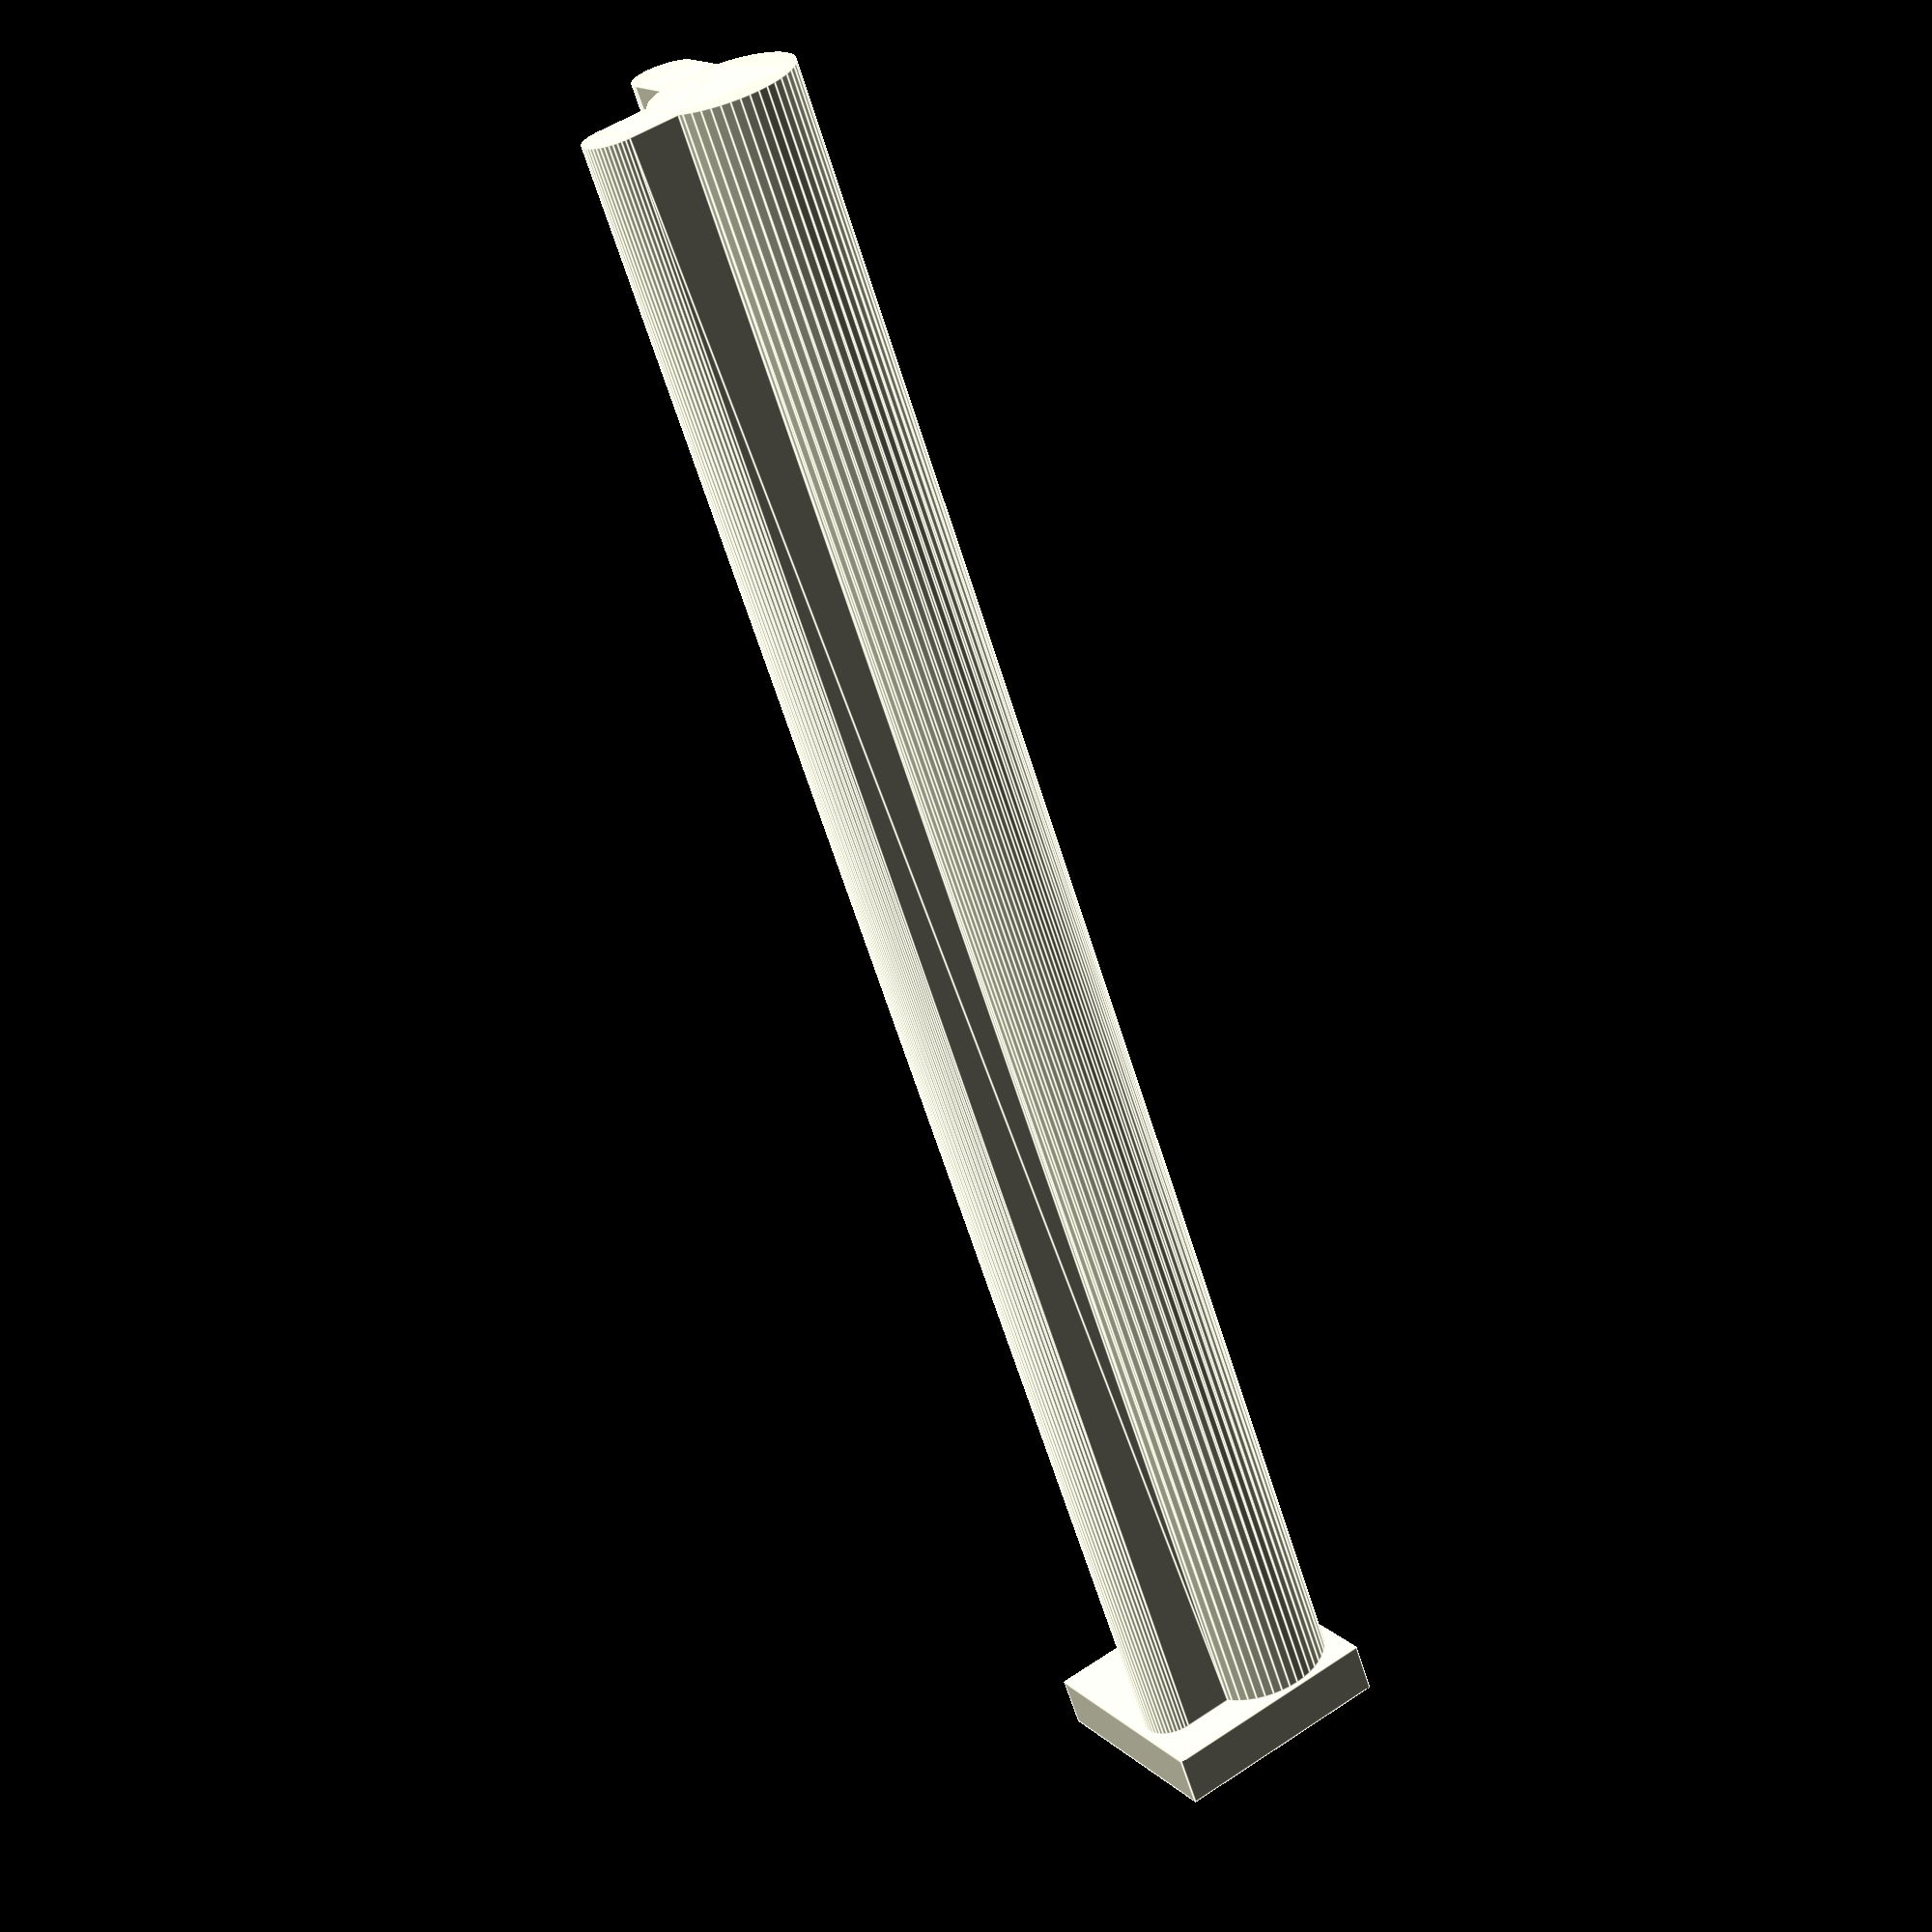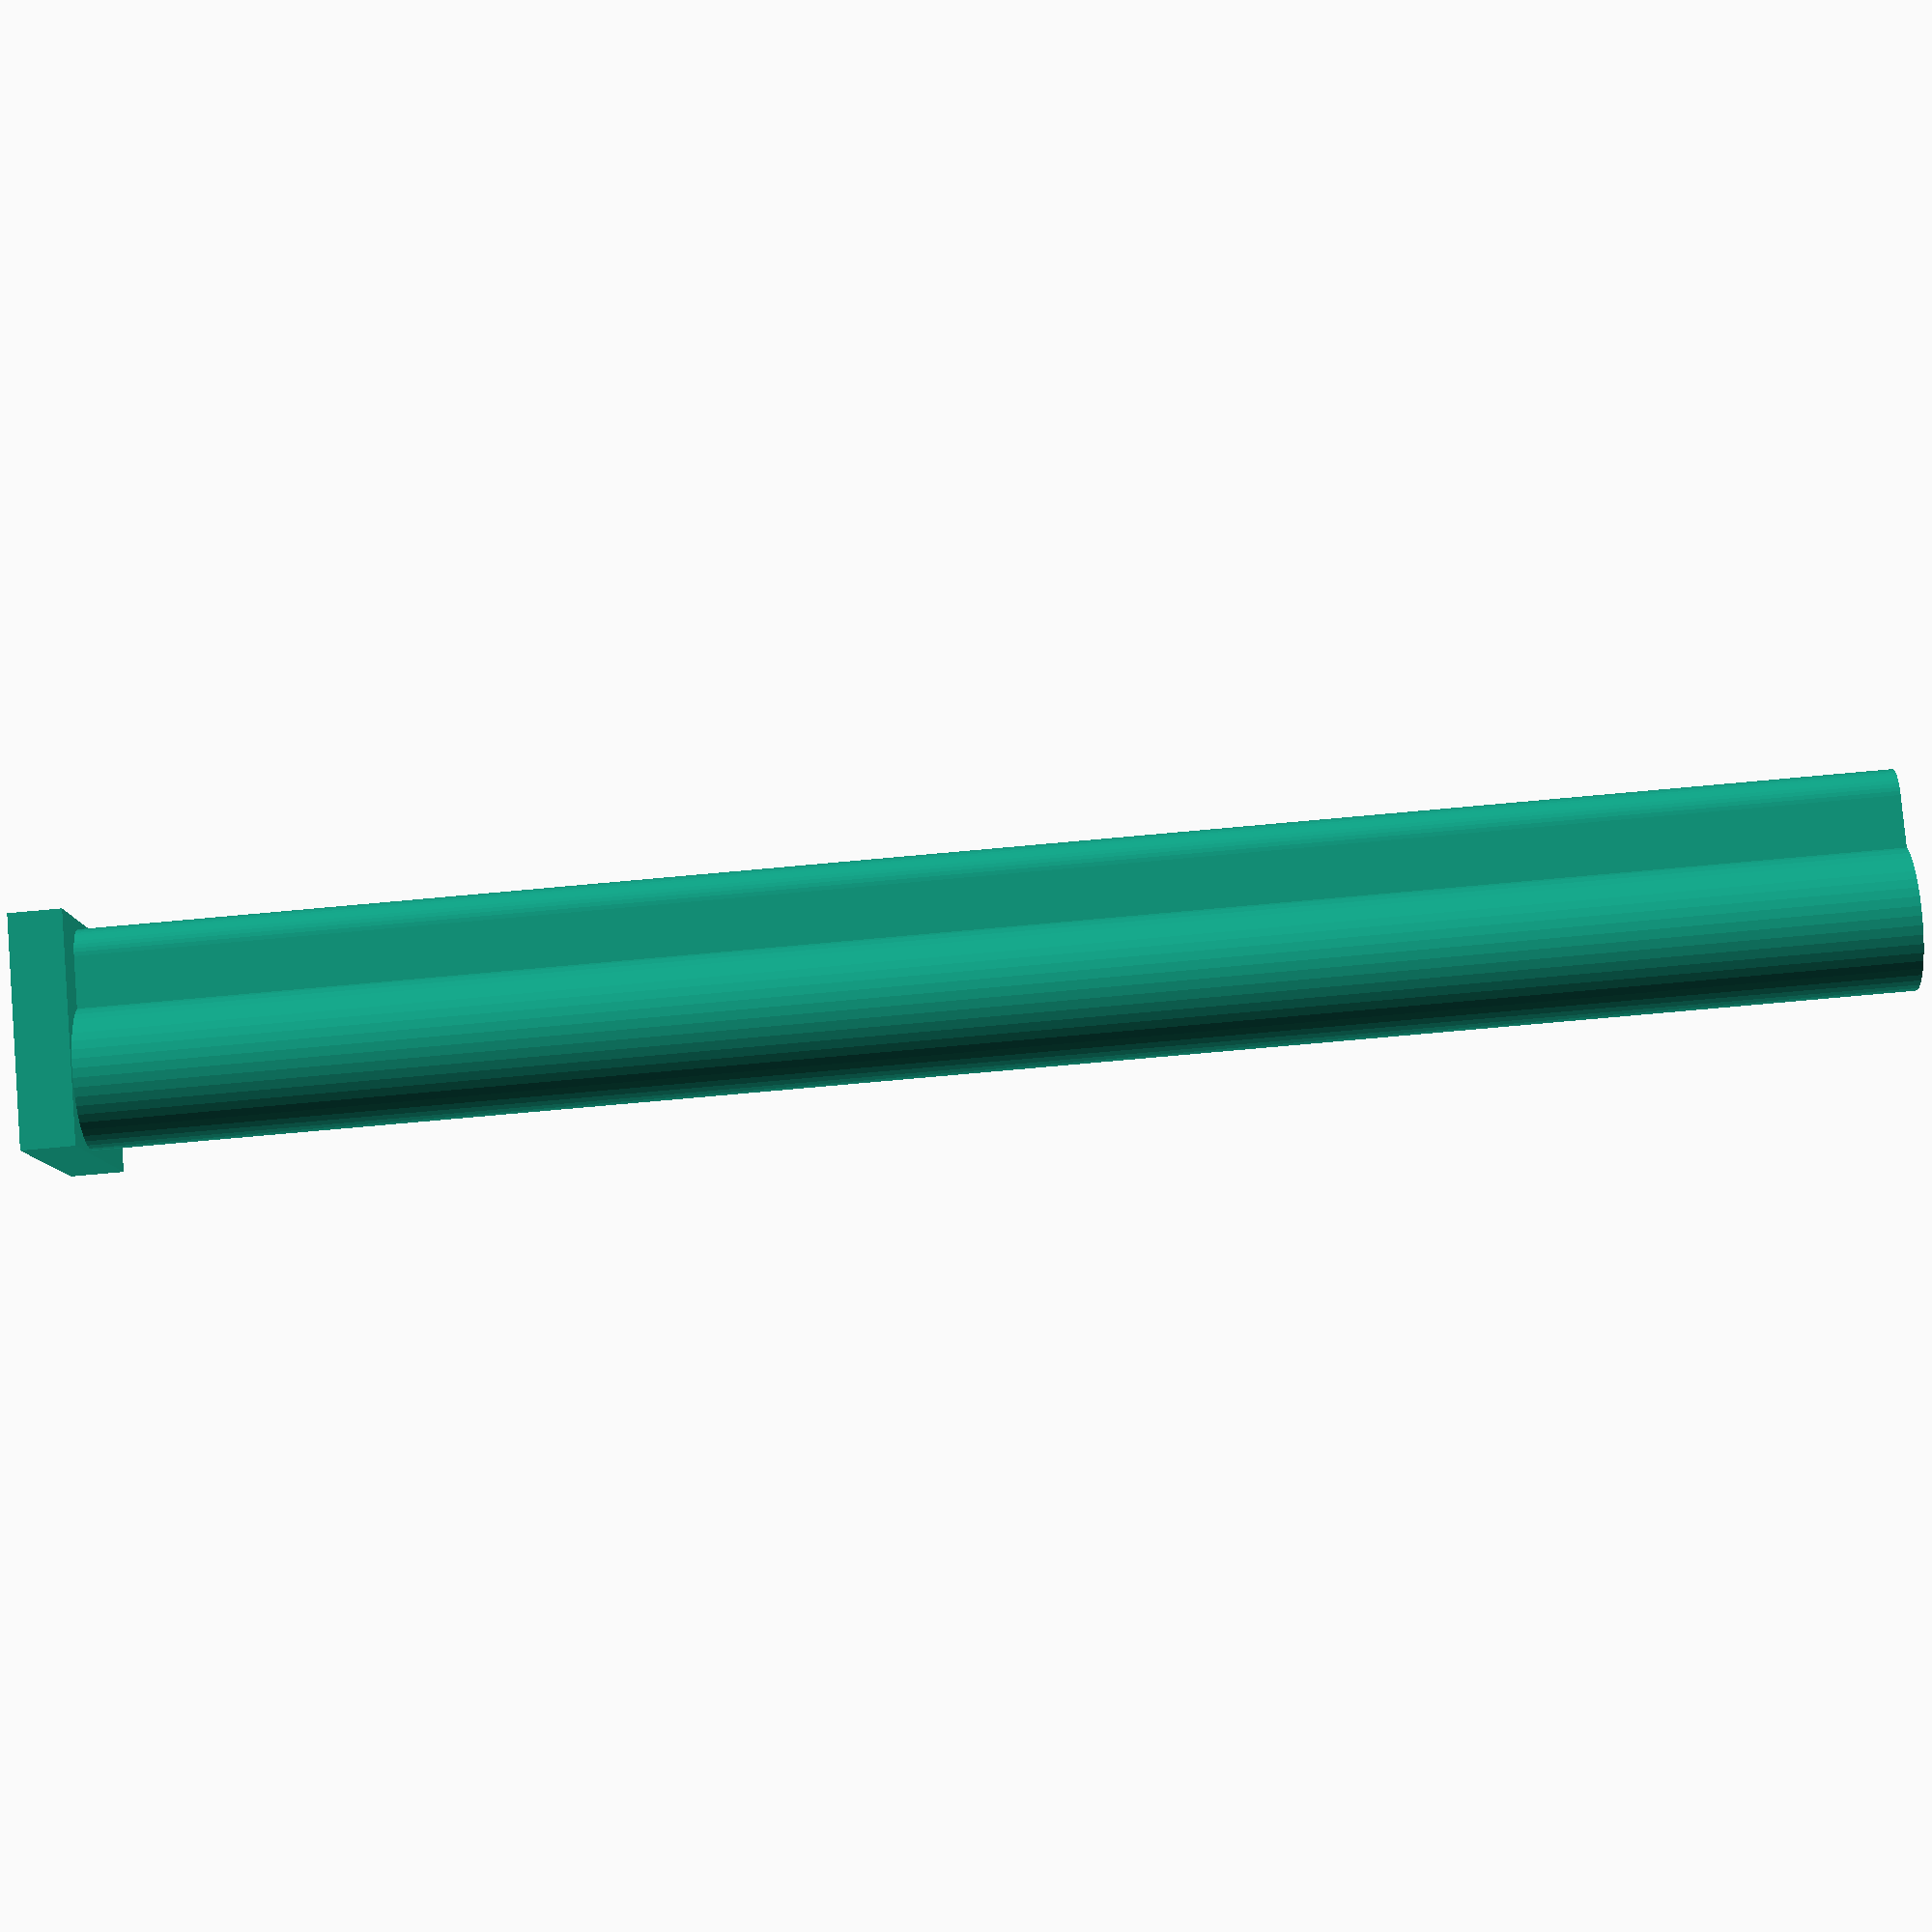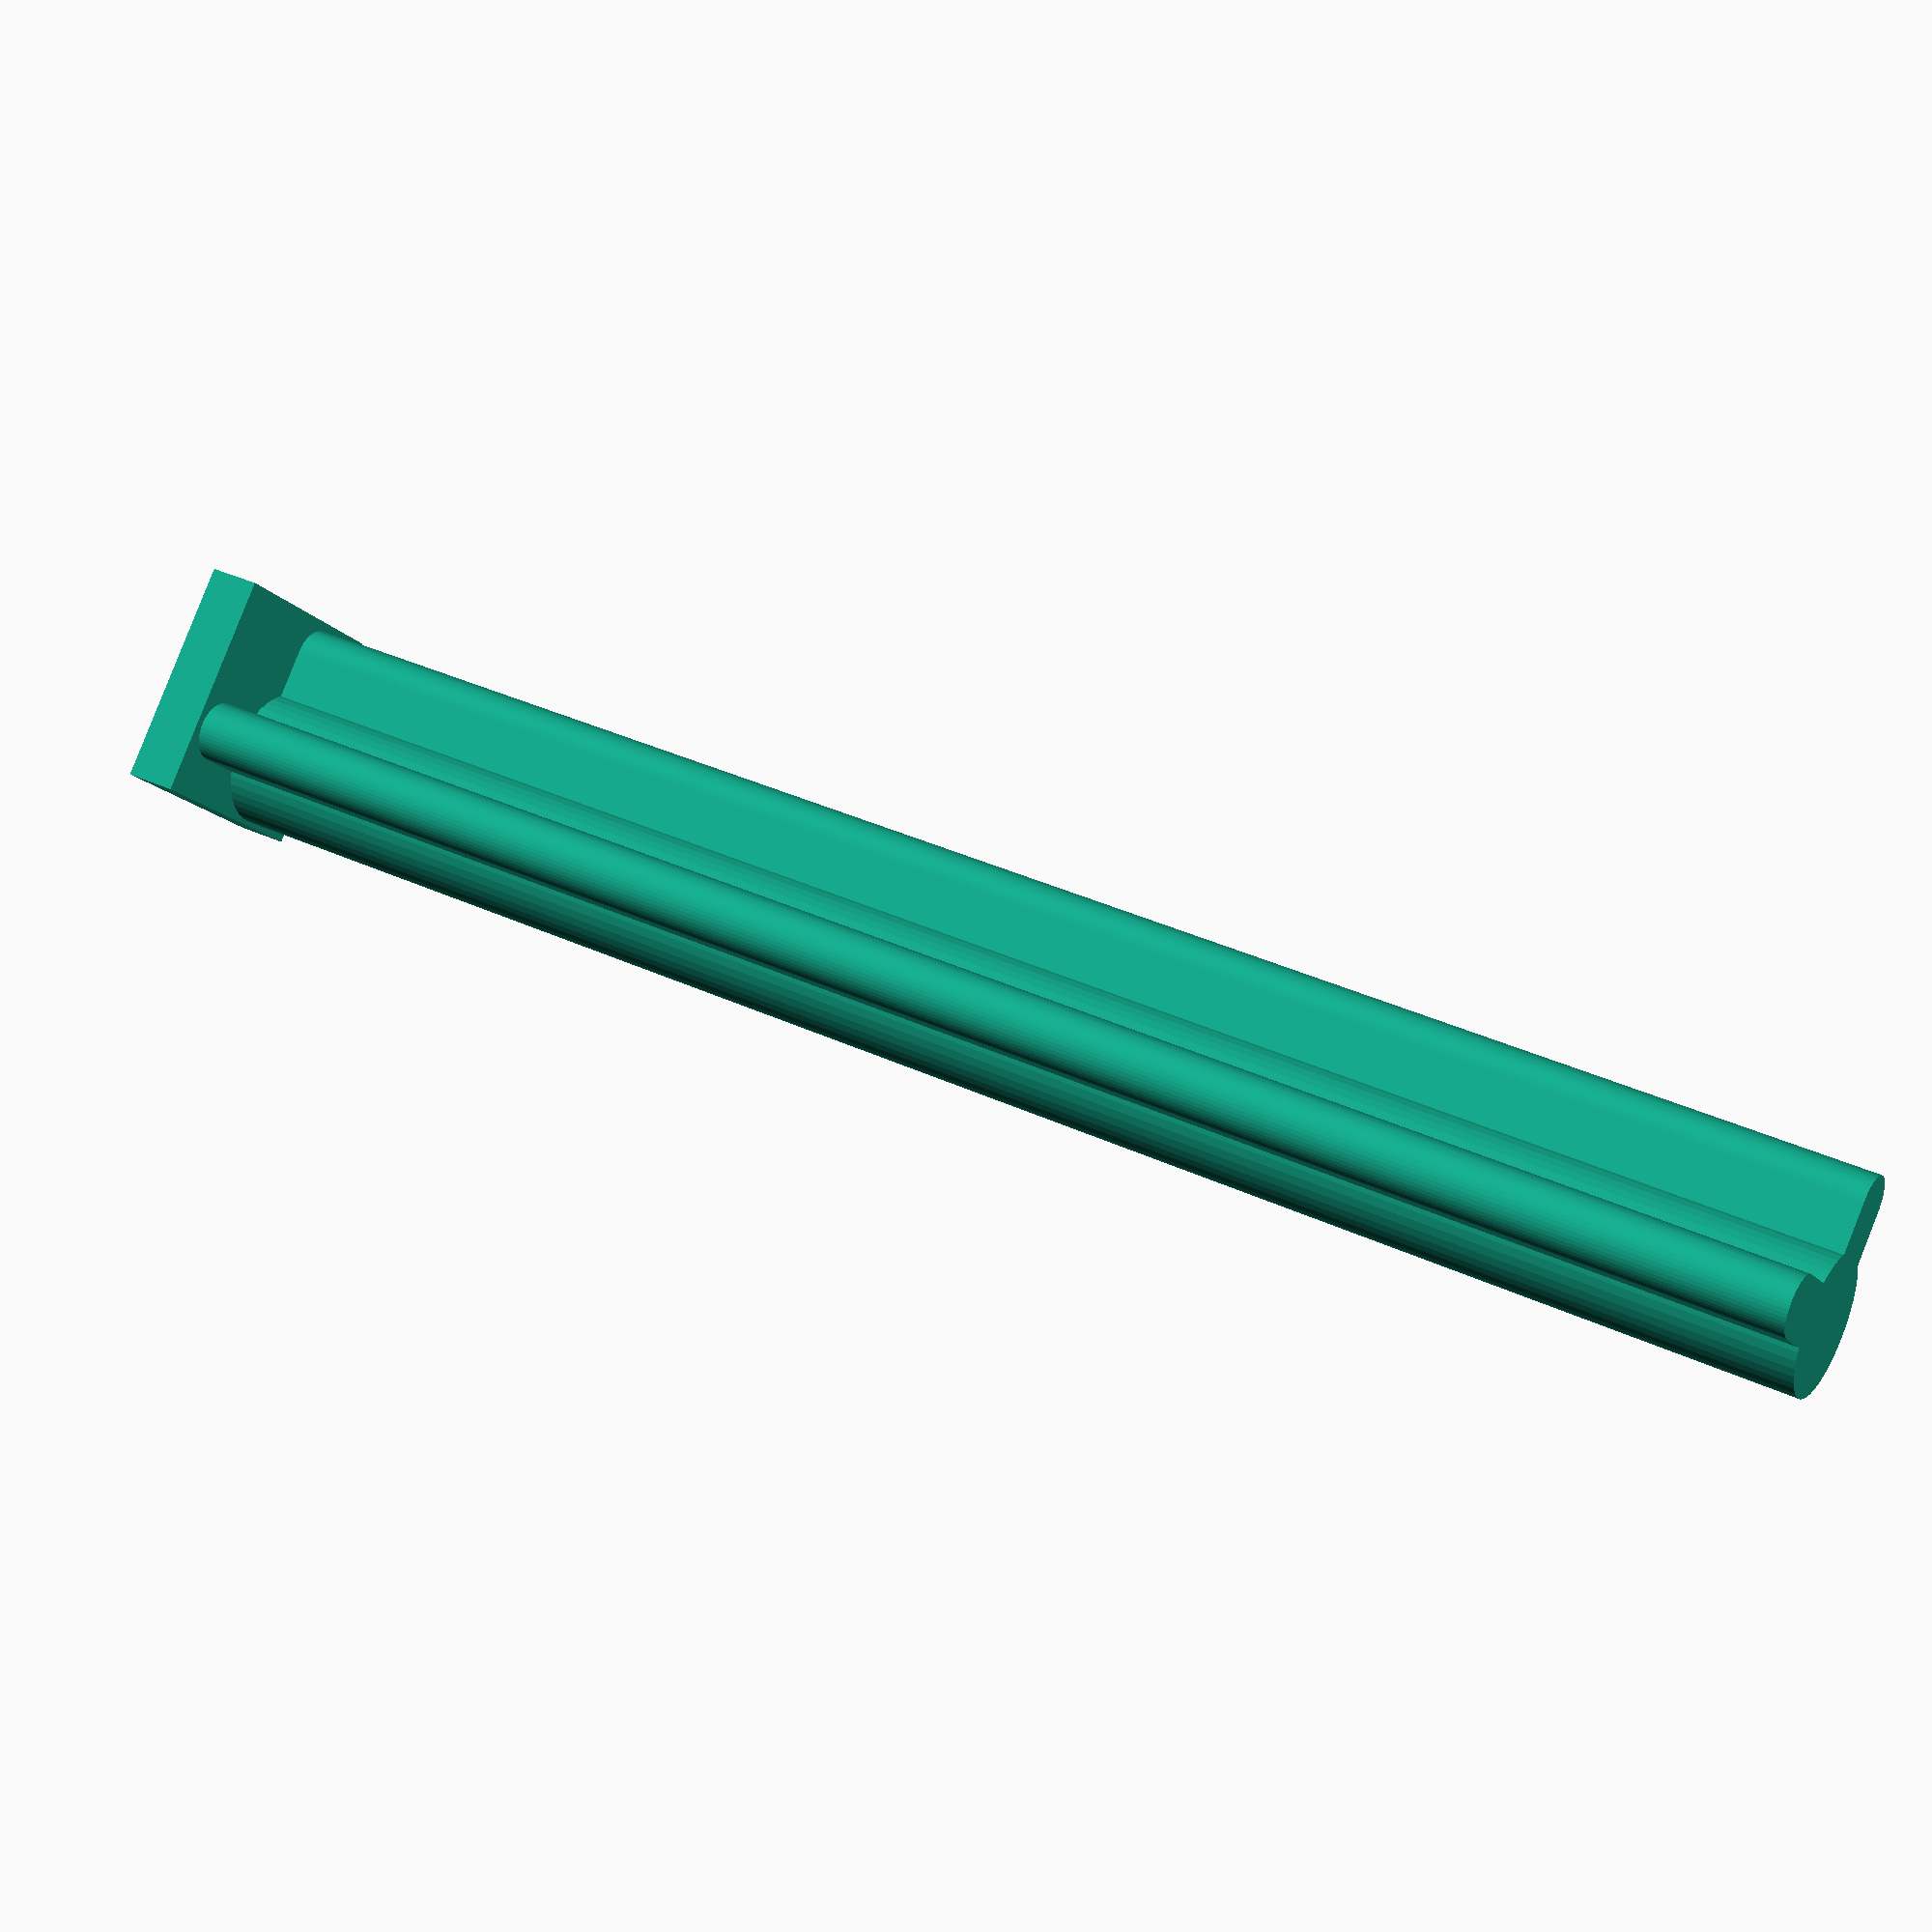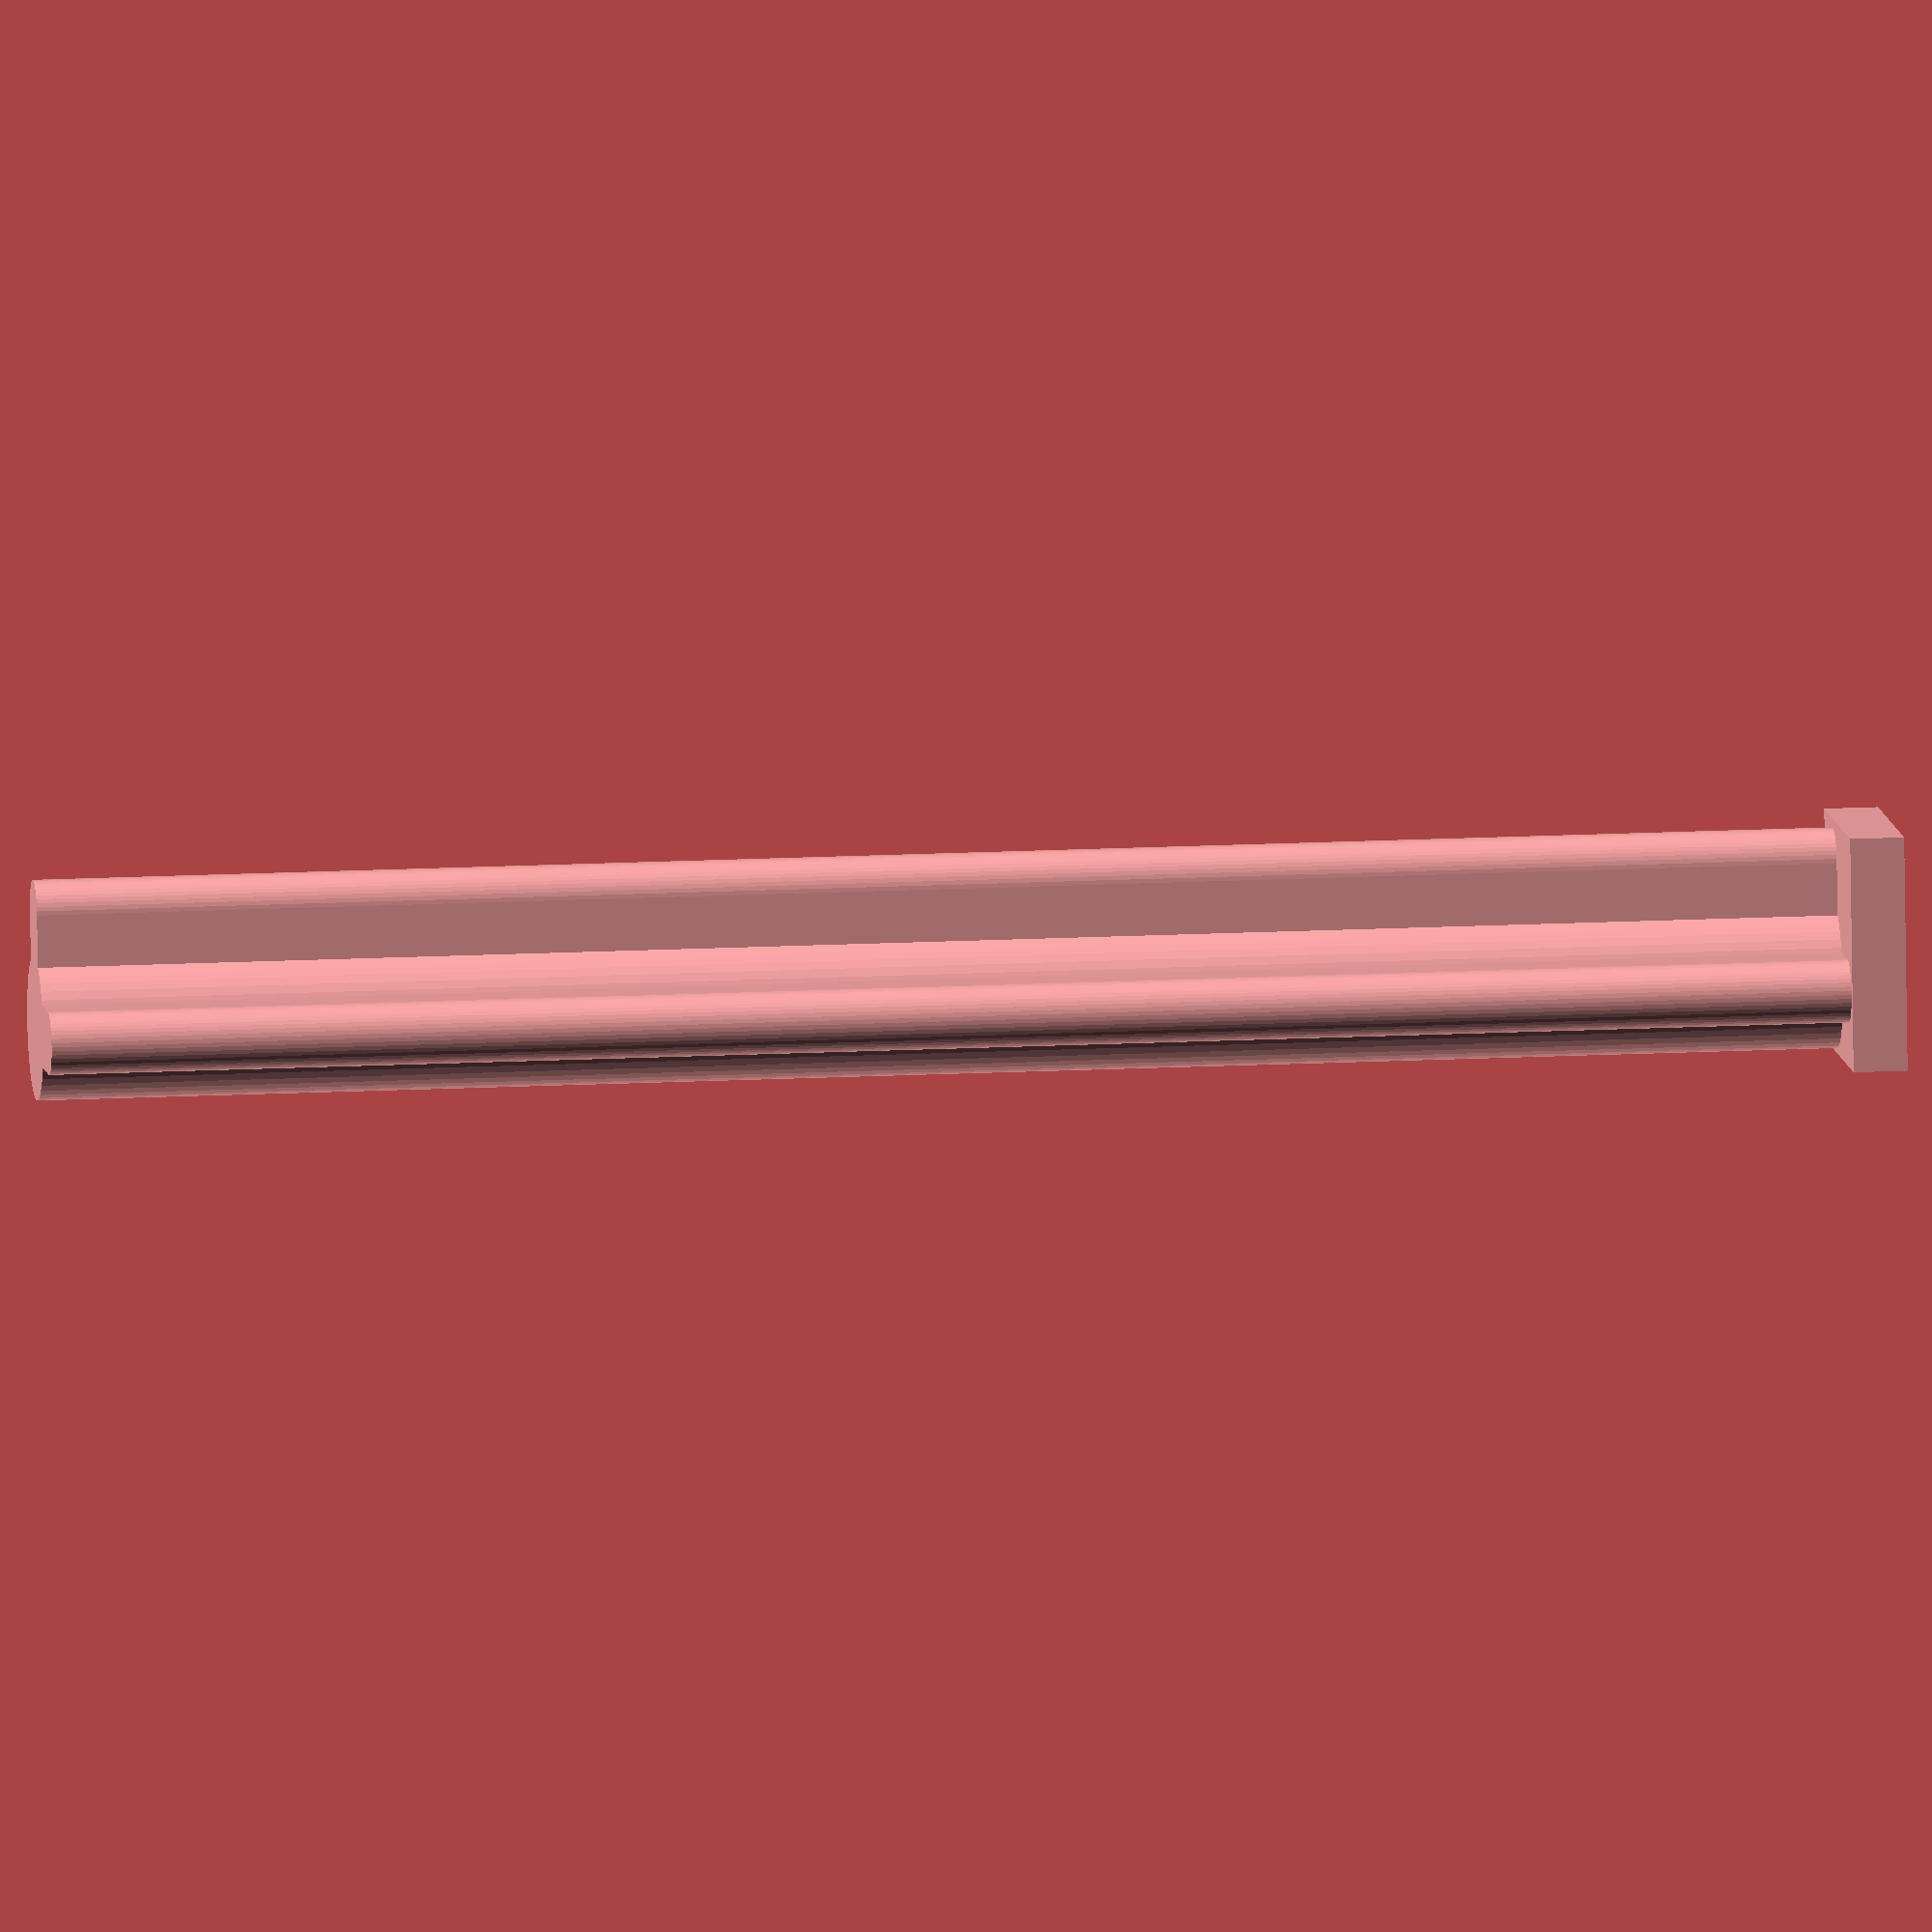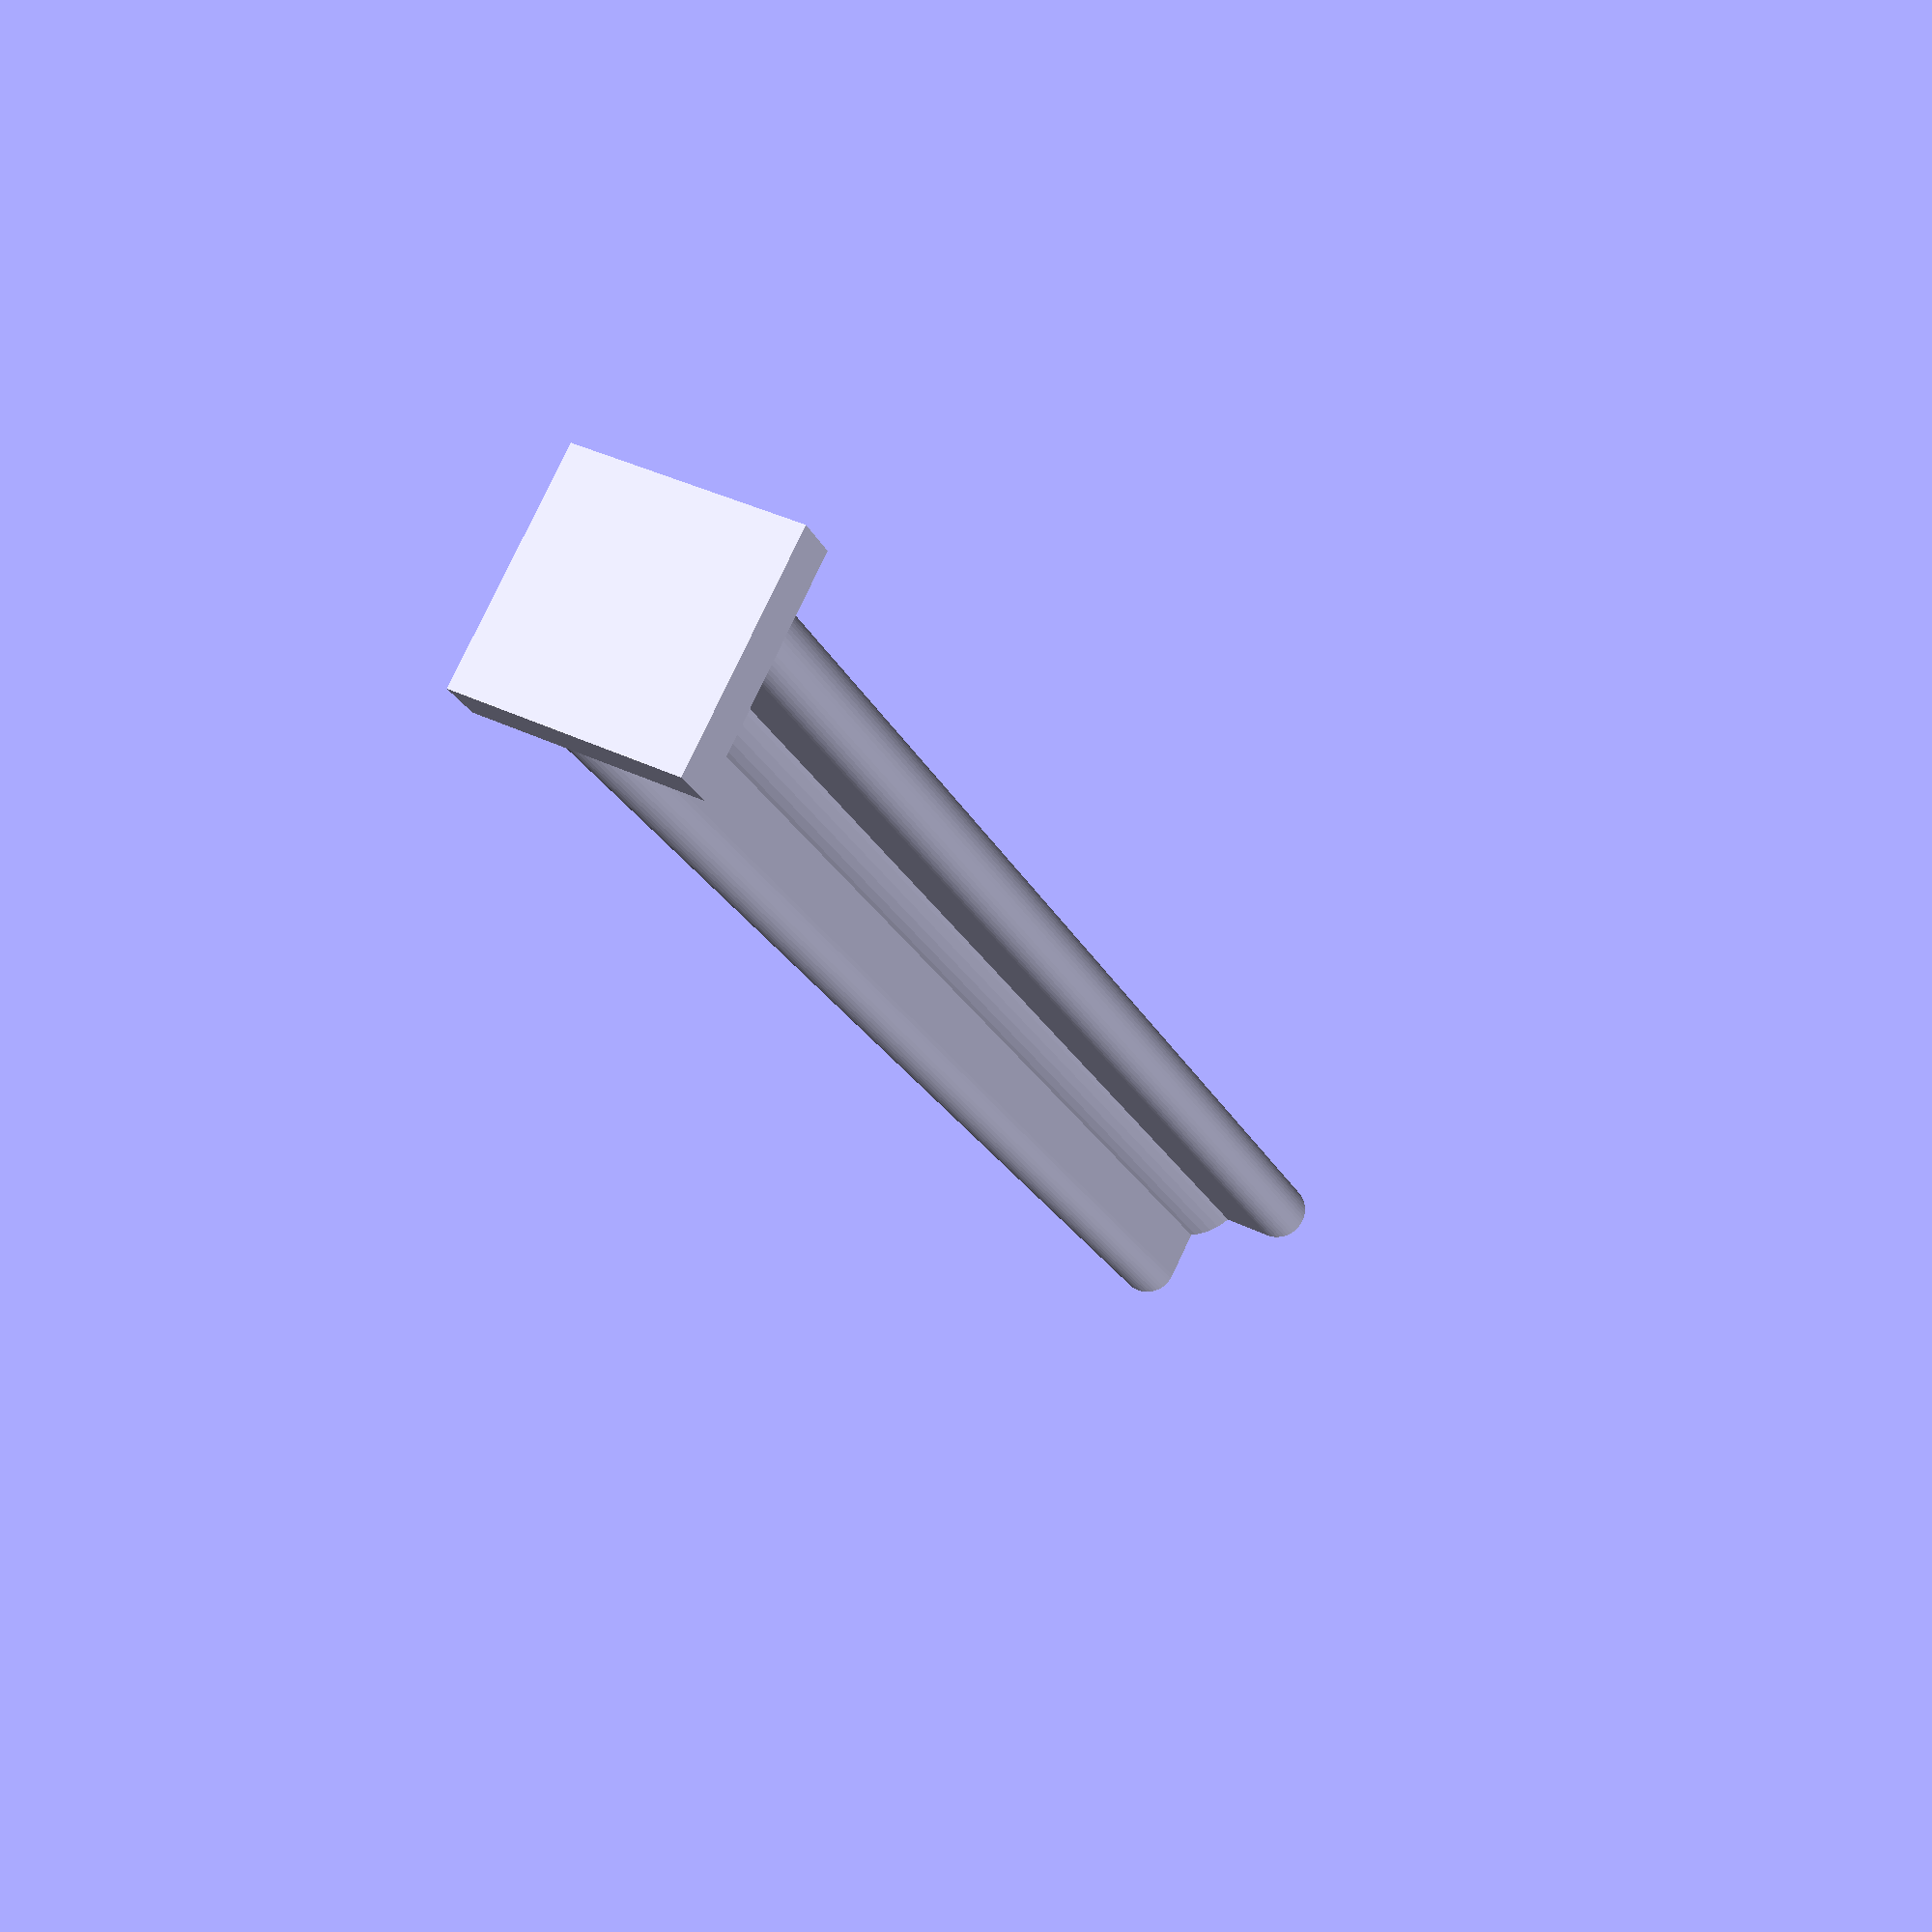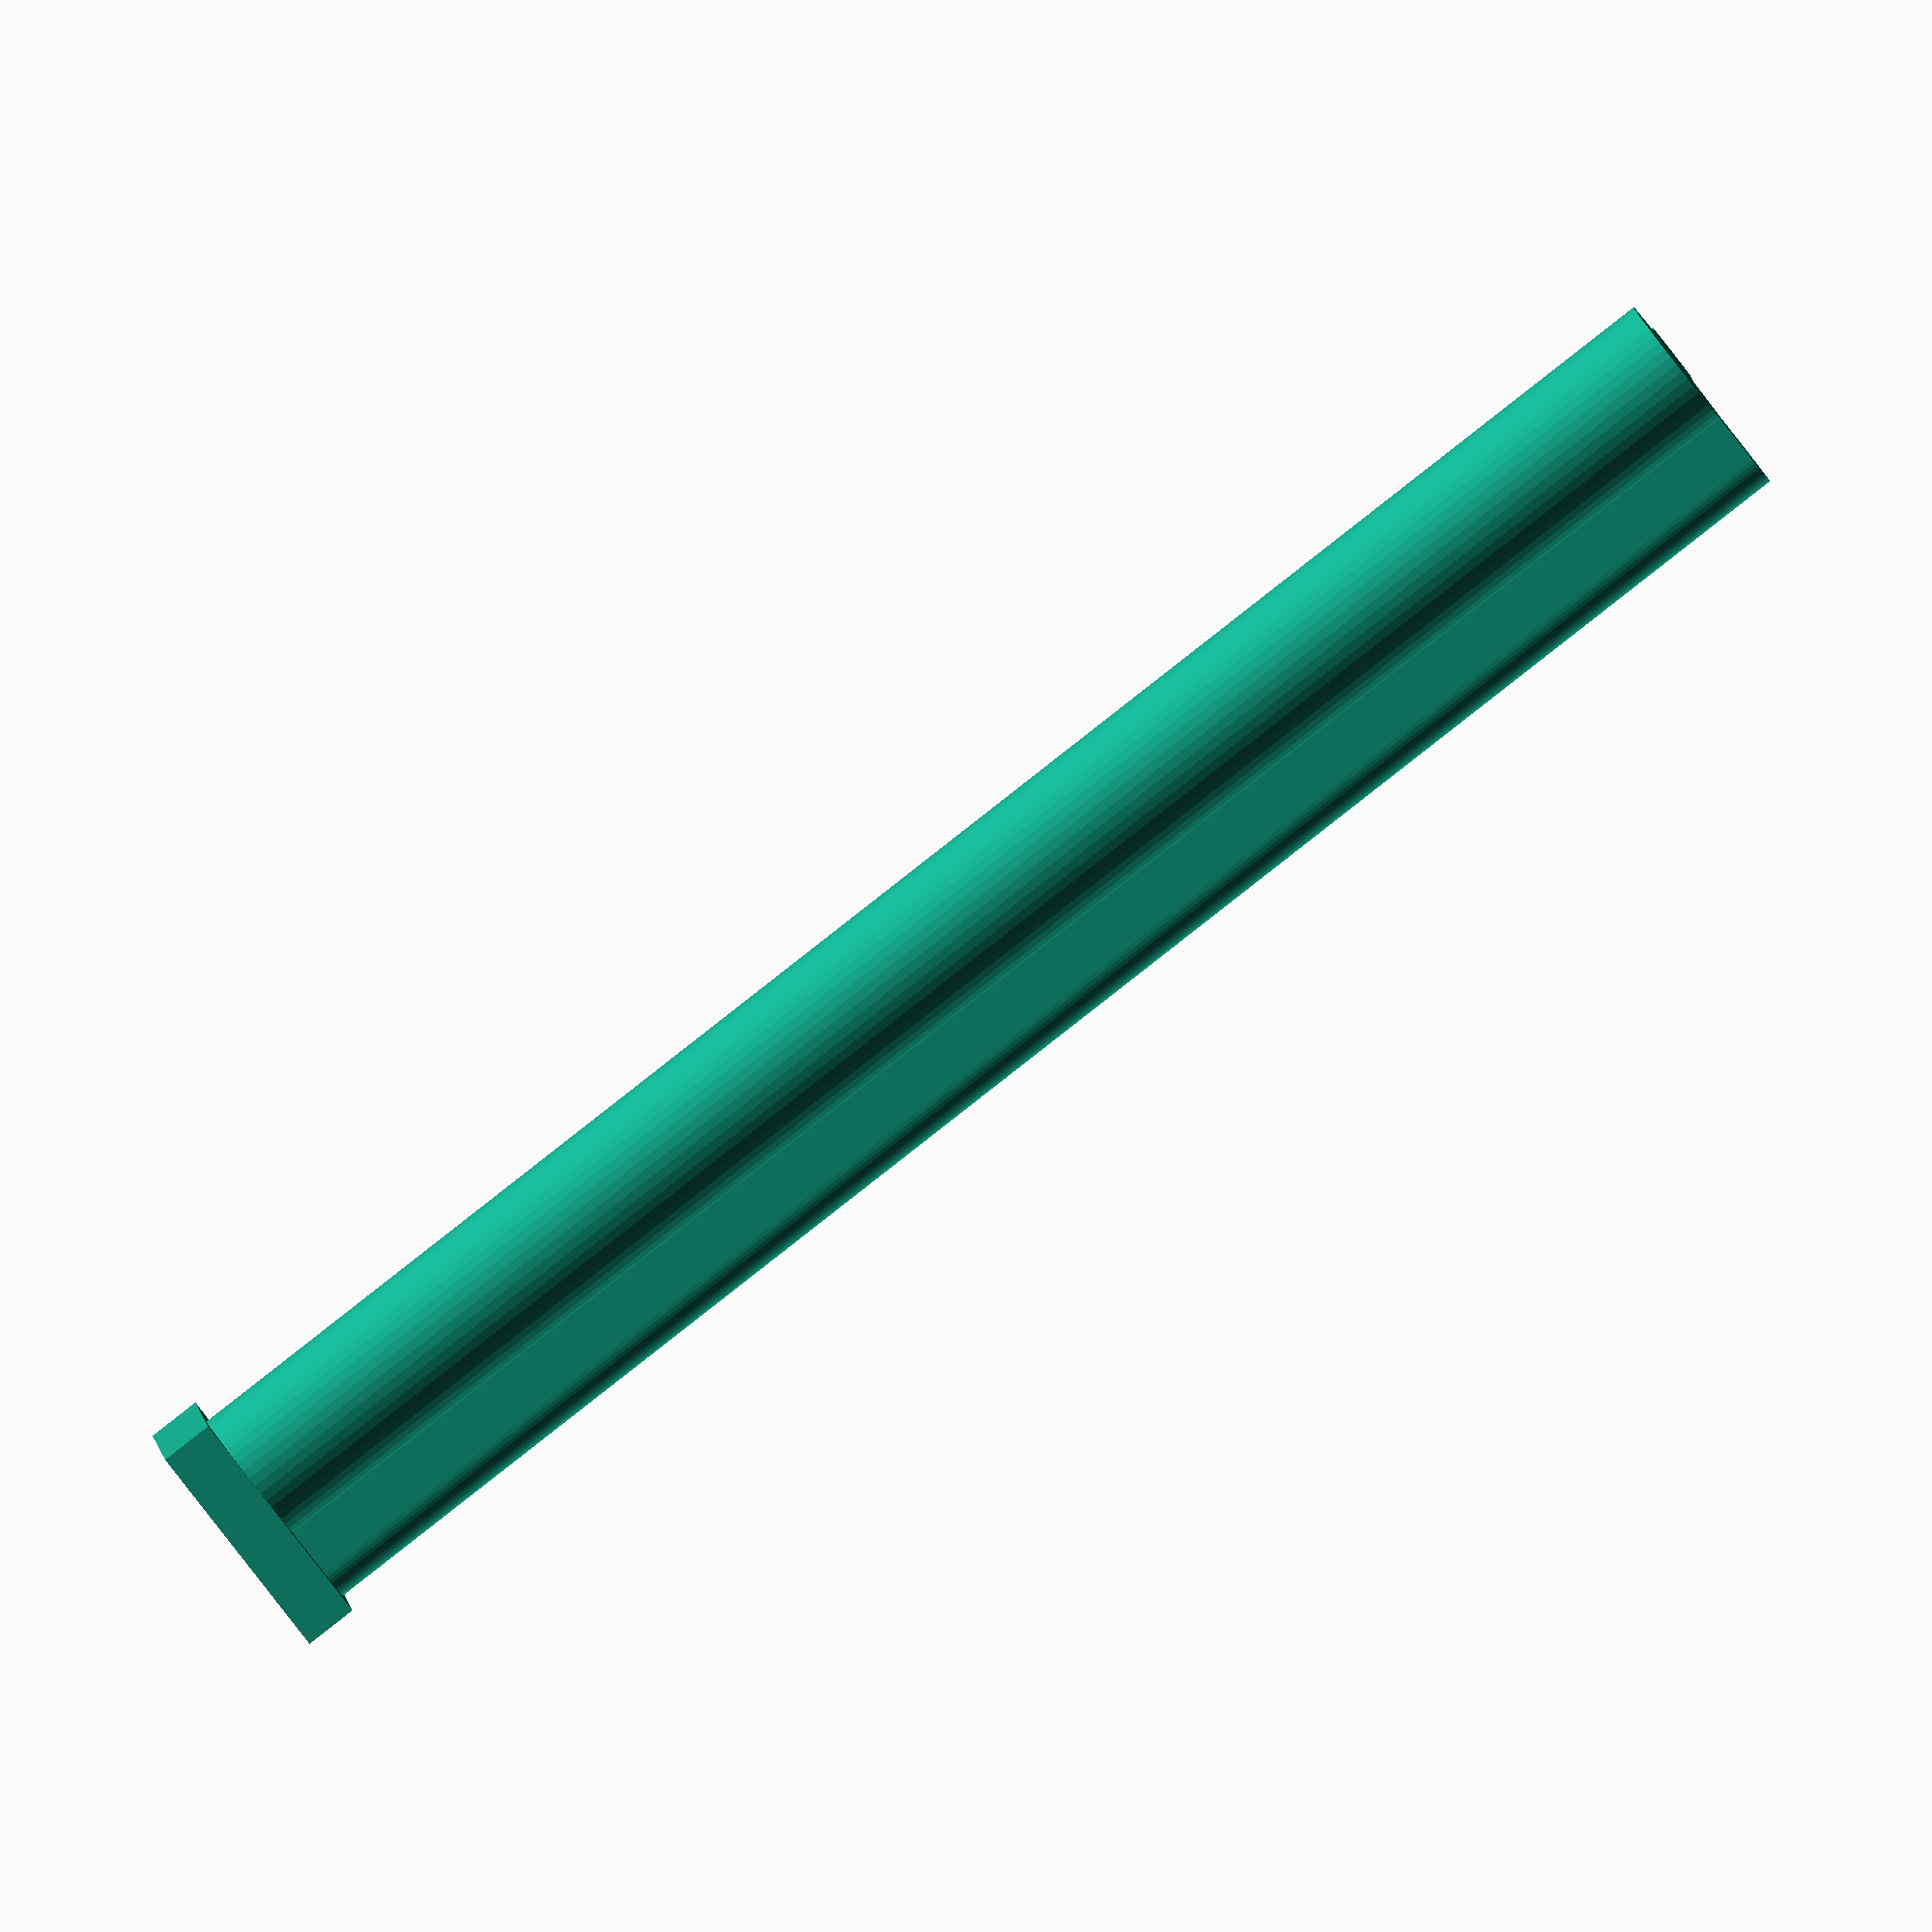
<openscad>

e = 1/64;

slot_width = 4.0;
L_leg_length = 11; // possibly 12
extent_length = 14.0;

center_diameter = 9.0;


module ridge_outline () {

  both_inset = 0.5;
  inset = both_inset / 2;
  ridge_width = slot_width - 0.5;
  half_ridge_width = ridge_width / 2;

  L_vert_to_horiz_start = 6.5; // measured is 7.0

  ridge_center_radius = (center_diameter - 1.0) / 2;

  rotate([0, 0, 180])
  union () {
    square([ridge_width, L_vert_to_horiz_start + half_ridge_width]);
    translate([half_ridge_width, L_vert_to_horiz_start + half_ridge_width]) {
      circle(d = ridge_width, $fn = 48);
    }

    square([L_vert_to_horiz_start + half_ridge_width, ridge_width]);
    translate([L_vert_to_horiz_start + half_ridge_width, half_ridge_width]) {
      circle(d = ridge_width, $fn = 48);
    }

    translate([half_ridge_width,
               half_ridge_width]) {
      circle(r = ridge_center_radius, $fn = 48);
    }
  }
}

module generate_ridge (height = 2.0 + 1.0) {

  linear_extrude(h = height) {
    ridge_outline();
  }

}


if (!true) {
  //ridge_outline();
  generate_ridge(height = 2.0 + 1.5 + 0.5);
 } else {

  h = 3;
  translate ([-3/2 + 1, -3/2 + 1, 0]) cube([10 + 3, 10 + 3, h]);
  translate ([10, 10, h-e]) { generate_ridge(height = 2.0 + 1.0); }

 }

</openscad>
<views>
elev=243.7 azim=238.0 roll=162.7 proj=p view=edges
elev=80.4 azim=108.3 roll=275.1 proj=p view=solid
elev=323.7 azim=135.0 roll=301.3 proj=p view=solid
elev=164.9 azim=352.4 roll=96.4 proj=o view=solid
elev=199.5 azim=153.5 roll=342.4 proj=p view=solid
elev=268.1 azim=355.0 roll=232.0 proj=o view=wireframe
</views>
